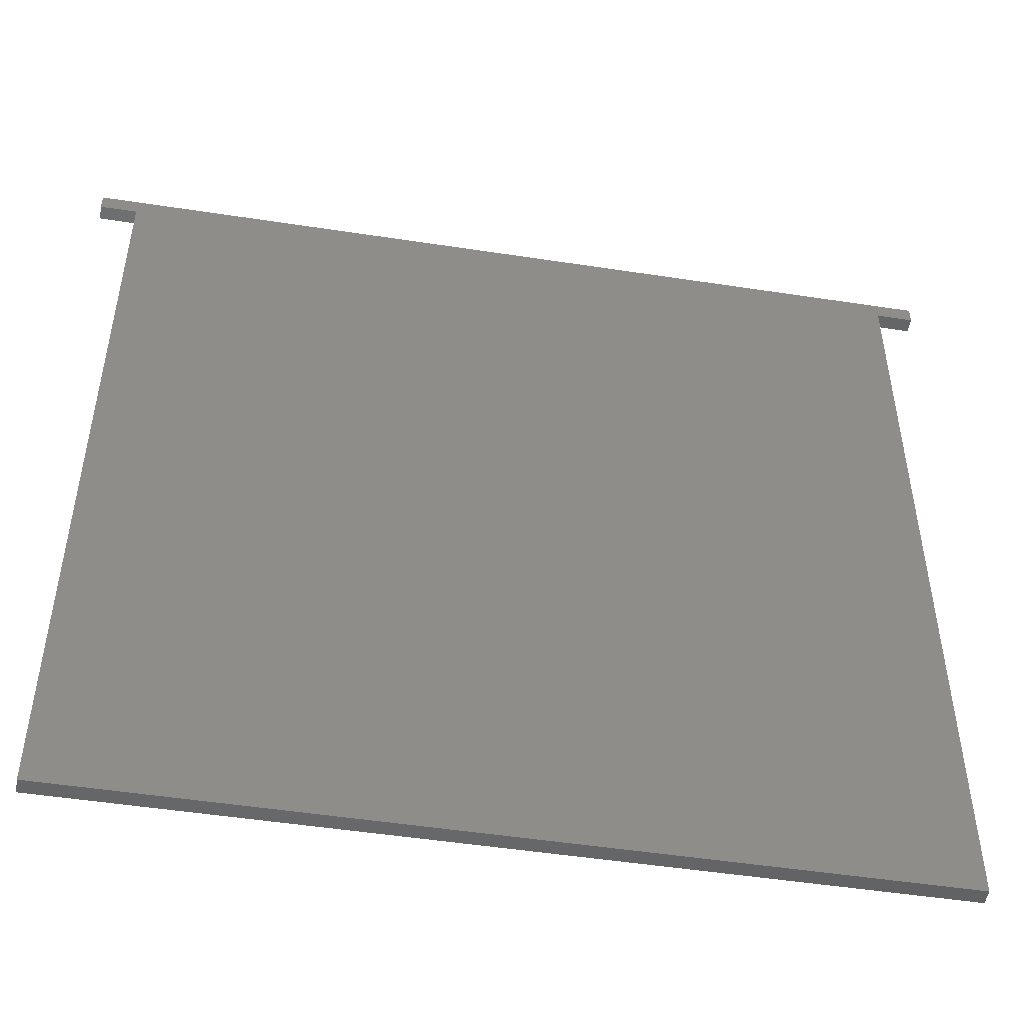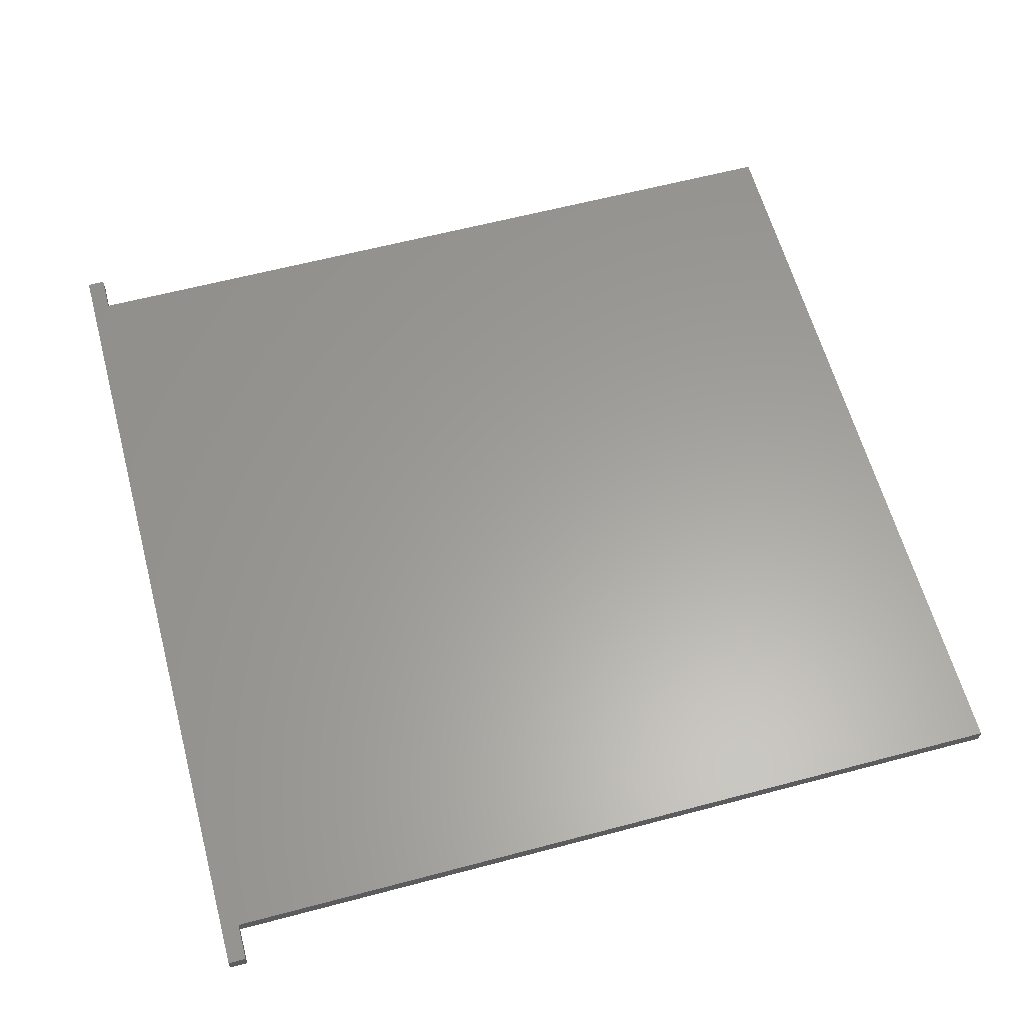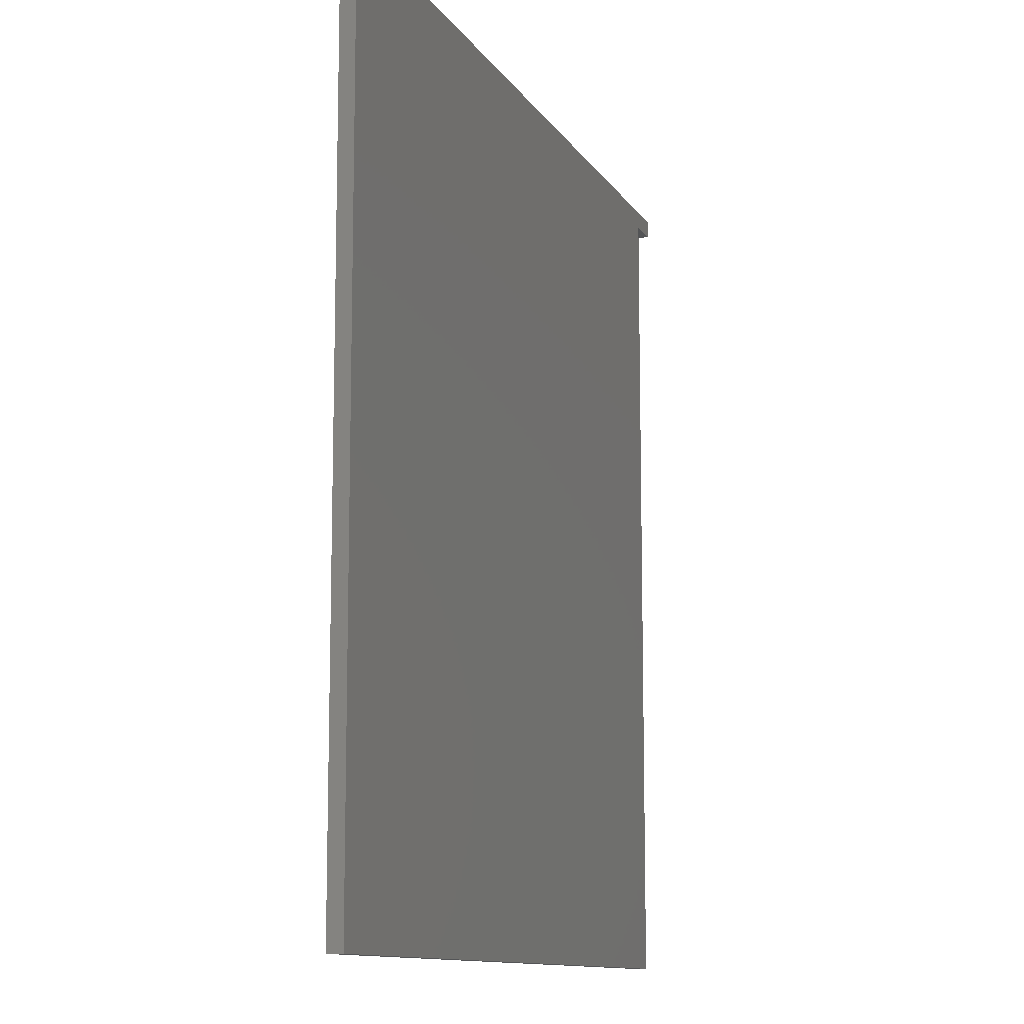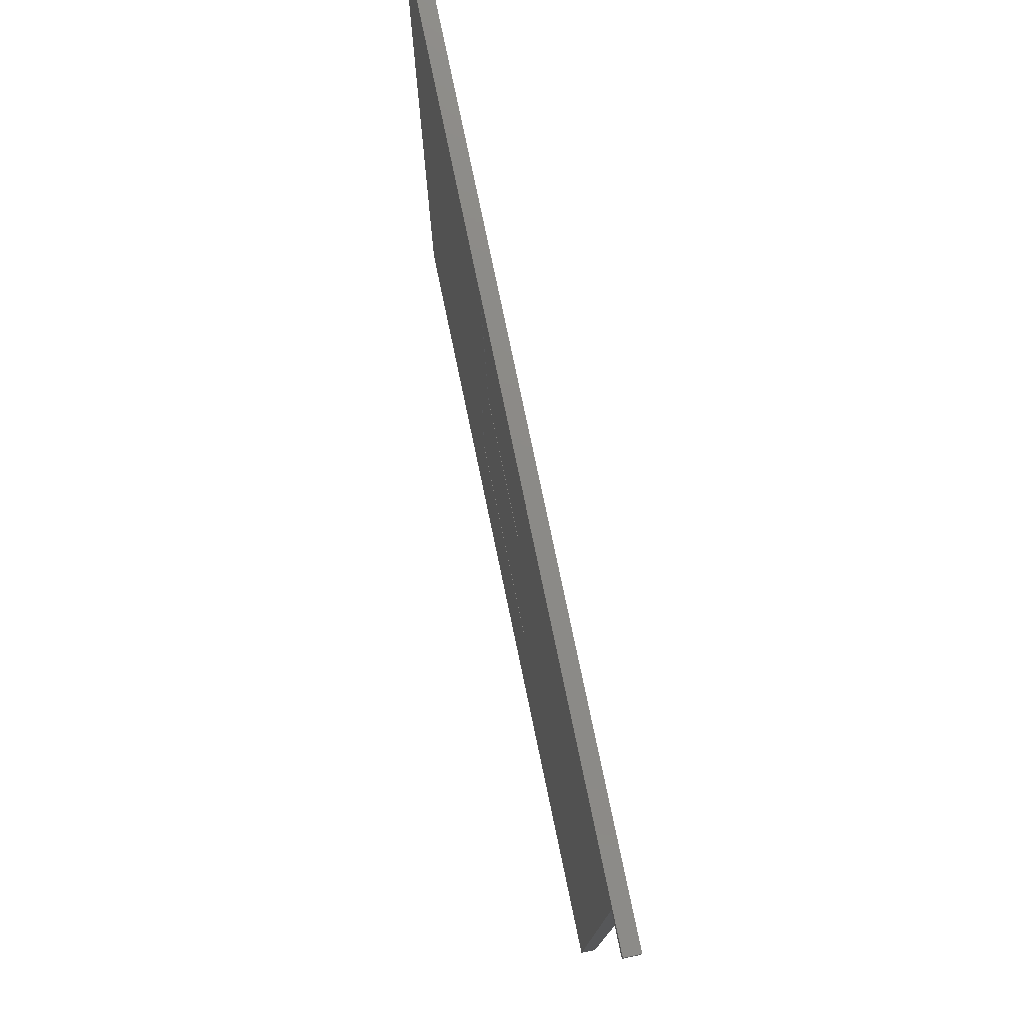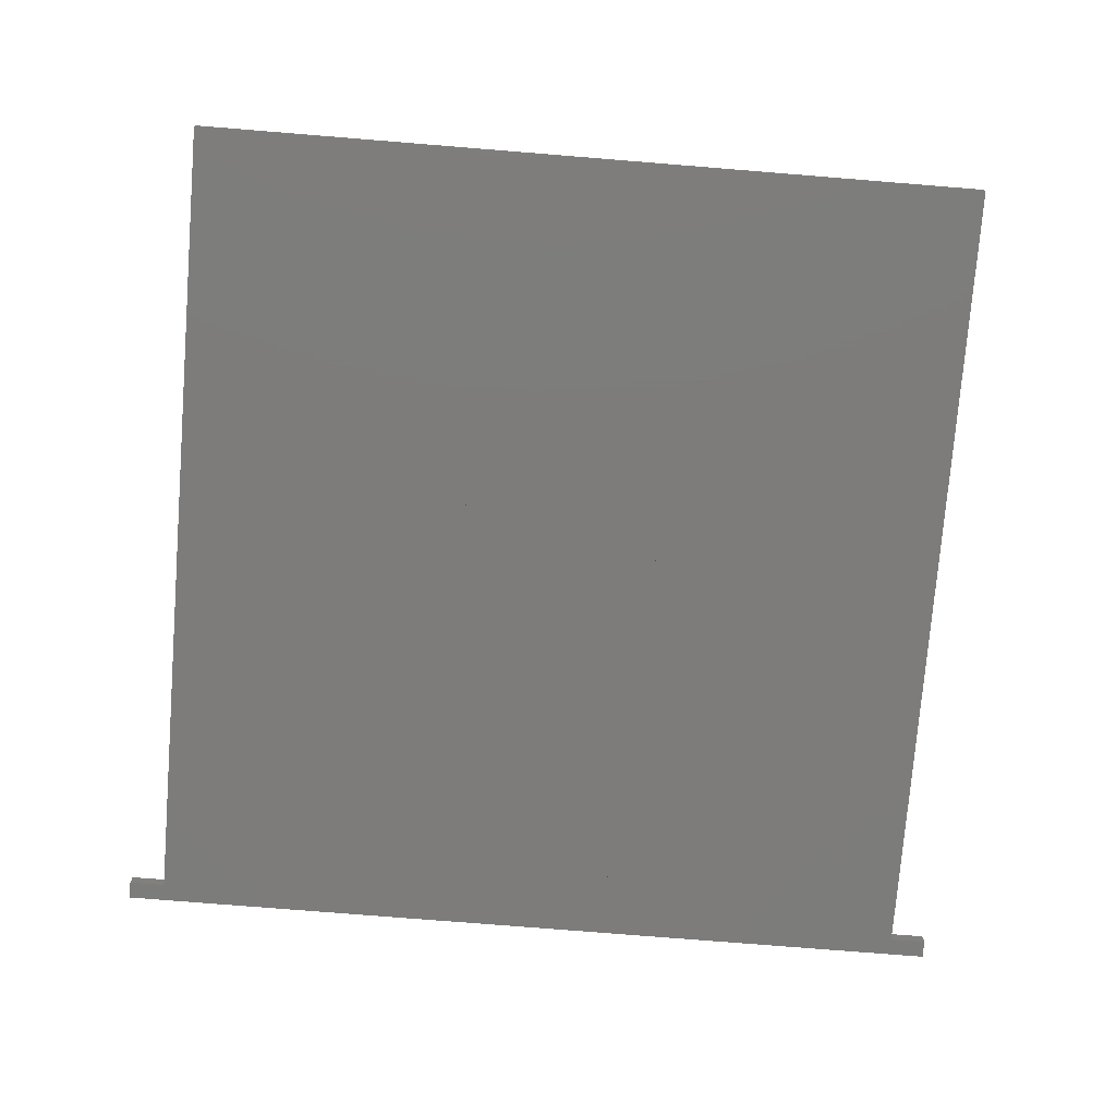
<metadata>
{"format":"stl","ext":"stl","renderer":"f3d","projection":"perspective","resolution":1024,"background":"white","views":[{"elev":-49.9,"azim":170.4,"up":"+Z"},{"elev":61.1,"azim":74.9,"up":"+Y"},{"elev":-11.3,"azim":109.7,"up":"+Z"},{"elev":77.7,"azim":78.2,"up":"+Z"},{"elev":-75.9,"azim":175.4,"up":"+Y"}]}
</metadata>
<code>
# stl→obj: 156 verts, 308 faces
v 6.379 -1 146.7
v 6.488 -1 146.7
v 6.379 -0.99 146.7
v 6.488 -0.99 146.7
v 6.59 -1 146.7
v 6.59 -0.99 146.7
v 6.636 -1 146.7
v 6.636 -0.99 146.7
v 6.678 -1 146.8
v 6.678 -0.99 146.8
v 6.715 -1 146.8
v 6.715 -0.99 146.8
v 6.731 -1 146.8
v 6.731 -0.99 146.8
v 6.745 -1 146.8
v 6.745 -0.99 146.8
v 6.77 -1 146.9
v 6.77 -0.99 146.9
v 6.789 -1 146.9
v 6.789 -0.99 146.9
v 6.816 -1 147
v 6.816 -0.99 147
v 6.839 -1 147.2
v 6.839 -0.99 147.2
v 6.839 -1 159.8
v 6.839 -0.99 159.8
v 6.803 -1 159.9
v 6.803 -0.99 159.9
v 6.789 -1 160
v 6.789 -0.99 160
v 6.772 -1 160
v 6.772 -0.99 160
v 6.75 -1 160.1
v 6.75 -0.99 160.1
v 6.724 -1 160.1
v 6.724 -0.99 160.1
v 6.693 -1 160.1
v 6.693 -0.99 160.1
v 6.657 -1 160.1
v 6.657 -0.99 160.1
v 6.617 -1 160.2
v 6.617 -0.99 160.2
v 6.573 -1 160.2
v 6.573 -0.99 160.2
v 6.379 -1 160.2
v 6.379 -0.99 160.2
v -6.494 -1 160.2
v -6.494 -0.99 160.2
v -6.688 -1 160.2
v -6.688 -0.99 160.2
v -6.732 -1 160.2
v -6.732 -0.99 160.2
v -6.772 -1 160.1
v -6.772 -0.99 160.1
v -6.808 -1 160.1
v -6.808 -0.99 160.1
v -6.839 -1 160.1
v -6.839 -0.99 160.1
v -6.865 -1 160.1
v -6.865 -0.99 160.1
v -6.887 -1 160
v -6.887 -0.99 160
v -6.904 -1 160
v -6.904 -0.99 160
v -6.918 -1 159.9
v -6.918 -0.99 159.9
v -6.954 -1 159.8
v -6.954 -0.99 159.8
v -6.954 -1 147.2
v -6.954 -0.99 147.2
v -6.931 -1 147
v -6.931 -0.99 147
v -6.904 -1 146.9
v -6.904 -0.99 146.9
v -6.885 -1 146.9
v -6.885 -0.99 146.9
v -6.86 -1 146.8
v -6.86 -0.99 146.8
v -6.846 -1 146.8
v -6.846 -0.99 146.8
v -6.83 -1 146.8
v -6.83 -0.99 146.8
v -6.793 -1 146.8
v -6.793 -0.99 146.8
v -6.751 -1 146.7
v -6.751 -0.99 146.7
v -6.705 -1 146.7
v -6.705 -0.99 146.7
v -6.603 -1 146.7
v -6.603 -0.99 146.7
v -6.494 -1 146.7
v -6.494 -0.99 146.7
v 3.851 -1 167.8
v 3.965 -1 167.8
v 3.851 -0.99 167.8
v 3.965 -0.99 167.8
v 4.073 -1 167.9
v 4.073 -0.99 167.9
v 4.123 -1 167.9
v 4.123 -0.99 167.9
v 4.17 -1 167.9
v 4.17 -0.99 167.9
v 4.212 -1 167.9
v 4.212 -0.99 167.9
v 4.249 -1 168
v 4.249 -0.99 168
v 4.282 -1 168
v 4.282 -0.99 168
v 4.31 -1 168.1
v 4.31 -0.99 168.1
v 4.357 -1 168.2
v 4.357 -0.99 168.2
v 4.425 -1 168.4
v 4.425 -0.99 168.4
v 5.902 -0.99 184.6
v 5.902 -1 184.6
v -6.017 -1 184.6
v -4.54 -1 168.4
v -6.017 -0.99 184.6
v -4.54 -0.99 168.4
v -4.472 -1 168.2
v -4.472 -0.99 168.2
v -4.425 -1 168.1
v -4.425 -0.99 168.1
v -4.397 -1 168
v -4.397 -0.99 168
v -4.364 -1 168
v -4.364 -0.99 168
v -4.327 -1 167.9
v -4.327 -0.99 167.9
v -4.285 -1 167.9
v -4.285 -0.99 167.9
v -4.238 -1 167.9
v -4.238 -0.99 167.9
v -4.188 -1 167.9
v -4.188 -0.99 167.9
v -4.08 -1 167.8
v -4.08 -0.99 167.8
v -3.966 -1 167.8
v -3.966 -0.99 167.8
v 29.65 -1 184.6
v 27.15 -1 183.3
v -27.15 -1 183.3
v -27.15 -1 127.8
v 27.15 -1 127.8
v -29.65 -1 184.6
v -29.65 -1 183.3
v 29.65 -1 183.3
v 29.65 -7.153e-07 184.6
v 27.15 -7.153e-07 183.3
v -29.65 -7.153e-07 184.6
v -27.15 -7.153e-07 183.3
v -29.65 -7.153e-07 183.3
v 29.65 -7.153e-07 183.3
v 27.15 -7.153e-07 127.8
v -27.15 -7.153e-07 127.8
f 1 2 3
f 3 2 4
f 4 2 5
f 4 5 6
f 6 5 7
f 6 7 8
f 8 7 9
f 8 9 10
f 10 9 11
f 10 11 12
f 12 11 13
f 12 13 14
f 14 13 15
f 14 15 16
f 16 15 17
f 16 17 18
f 18 17 19
f 18 19 20
f 20 19 21
f 20 21 22
f 22 21 23
f 22 23 24
f 23 25 24
f 24 25 26
f 25 27 26
f 26 27 28
f 28 27 29
f 28 29 30
f 30 29 31
f 30 31 32
f 32 31 33
f 32 33 34
f 34 33 35
f 34 35 36
f 36 35 37
f 36 37 38
f 38 37 39
f 38 39 40
f 40 39 41
f 40 41 42
f 42 41 43
f 42 43 44
f 44 43 45
f 44 45 46
f 45 47 46
f 46 47 48
f 47 49 48
f 48 49 50
f 50 49 51
f 50 51 52
f 52 51 53
f 52 53 54
f 54 53 55
f 54 55 56
f 56 55 57
f 56 57 58
f 58 57 59
f 58 59 60
f 60 59 61
f 60 61 62
f 62 61 63
f 62 63 64
f 64 63 65
f 64 65 66
f 66 65 67
f 66 67 68
f 67 69 68
f 68 69 70
f 69 71 70
f 70 71 72
f 72 71 73
f 72 73 74
f 74 73 75
f 74 75 76
f 76 75 77
f 76 77 78
f 78 77 79
f 78 79 80
f 80 79 81
f 80 81 82
f 82 81 83
f 82 83 84
f 84 83 85
f 84 85 86
f 86 85 87
f 86 87 88
f 88 87 89
f 88 89 90
f 90 89 91
f 90 91 92
f 91 1 92
f 92 1 3
f 90 92 70
f 70 92 3
f 70 3 24
f 24 3 4
f 24 4 22
f 22 4 6
f 22 6 20
f 20 6 8
f 20 8 10
f 10 12 20
f 20 12 14
f 20 14 16
f 16 18 20
f 70 24 68
f 68 24 26
f 68 26 48
f 48 26 46
f 46 26 28
f 46 28 44
f 44 28 30
f 44 30 42
f 42 30 32
f 42 32 40
f 40 32 34
f 40 34 38
f 38 34 36
f 68 48 66
f 66 48 50
f 66 50 64
f 64 50 52
f 64 52 62
f 62 52 54
f 62 54 60
f 60 54 56
f 60 56 58
f 70 72 90
f 90 72 88
f 88 72 74
f 88 74 86
f 86 74 84
f 84 74 82
f 82 74 80
f 80 74 78
f 78 74 76
f 93 94 95
f 95 94 96
f 96 94 97
f 96 97 98
f 98 97 99
f 98 99 100
f 100 99 101
f 100 101 102
f 102 101 103
f 102 103 104
f 104 103 105
f 104 105 106
f 106 105 107
f 106 107 108
f 108 107 109
f 108 109 110
f 110 109 111
f 110 111 112
f 112 111 113
f 112 113 114
f 115 114 116
f 116 114 113
f 117 118 119
f 119 118 120
f 118 121 120
f 120 121 122
f 122 121 123
f 122 123 124
f 124 123 125
f 124 125 126
f 126 125 127
f 126 127 128
f 128 127 129
f 128 129 130
f 130 129 131
f 130 131 132
f 132 131 133
f 132 133 134
f 134 133 135
f 134 135 136
f 136 135 137
f 136 137 138
f 138 137 139
f 138 139 140
f 139 93 140
f 140 93 95
f 115 119 114
f 114 119 120
f 114 120 95
f 95 120 140
f 140 120 138
f 138 120 136
f 136 120 122
f 136 122 134
f 134 122 132
f 132 122 130
f 130 122 128
f 128 122 126
f 126 122 124
f 95 96 114
f 114 96 98
f 114 98 112
f 112 98 100
f 112 100 102
f 102 104 112
f 112 104 106
f 112 106 108
f 108 110 112
f 141 116 142
f 142 116 113
f 142 113 33
f 33 113 35
f 35 113 111
f 35 111 37
f 37 111 109
f 37 109 39
f 39 109 107
f 39 107 41
f 41 107 105
f 41 105 43
f 43 105 103
f 43 103 45
f 45 103 101
f 45 101 99
f 99 97 45
f 45 97 94
f 45 94 93
f 45 93 47
f 47 93 139
f 47 139 137
f 137 135 47
f 47 135 133
f 47 133 131
f 131 129 47
f 47 129 49
f 49 129 127
f 49 127 51
f 51 127 125
f 51 125 53
f 53 125 123
f 53 123 55
f 55 123 121
f 55 121 57
f 57 121 118
f 57 118 59
f 59 118 143
f 59 143 61
f 61 143 63
f 63 143 65
f 65 143 67
f 67 143 144
f 67 144 69
f 69 144 71
f 71 144 73
f 73 144 75
f 75 144 77
f 77 144 79
f 79 144 81
f 81 144 83
f 83 144 85
f 85 144 87
f 87 144 89
f 89 144 91
f 91 144 1
f 1 144 145
f 1 145 2
f 2 145 5
f 5 145 7
f 7 145 9
f 9 145 11
f 11 145 13
f 13 145 15
f 15 145 17
f 17 145 19
f 19 145 21
f 21 145 23
f 23 145 25
f 25 145 142
f 25 142 27
f 27 142 29
f 29 142 31
f 31 142 33
f 118 117 143
f 143 117 146
f 143 146 147
f 142 148 141
f 149 150 151
f 151 150 152
f 151 152 153
f 149 154 150
f 150 155 152
f 152 155 156
f 116 141 115
f 115 141 149
f 115 149 151
f 115 151 119
f 119 151 146
f 119 146 117
f 150 154 142
f 142 154 148
f 154 149 148
f 148 149 141
f 153 152 147
f 147 152 143
f 151 153 146
f 146 153 147
f 144 143 156
f 156 143 152
f 145 144 155
f 155 144 156
f 142 145 150
f 150 145 155

</code>
